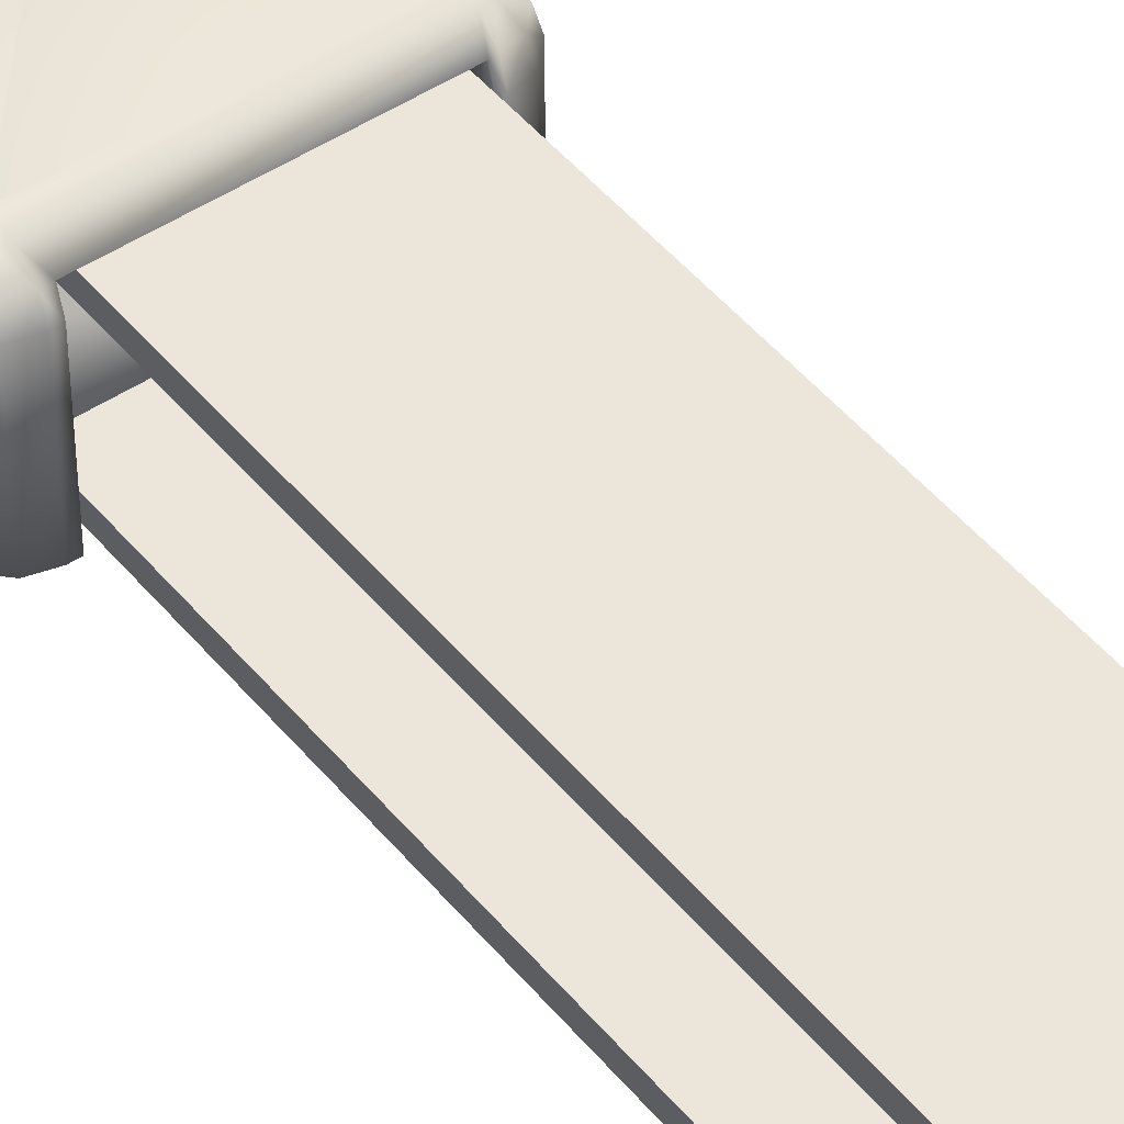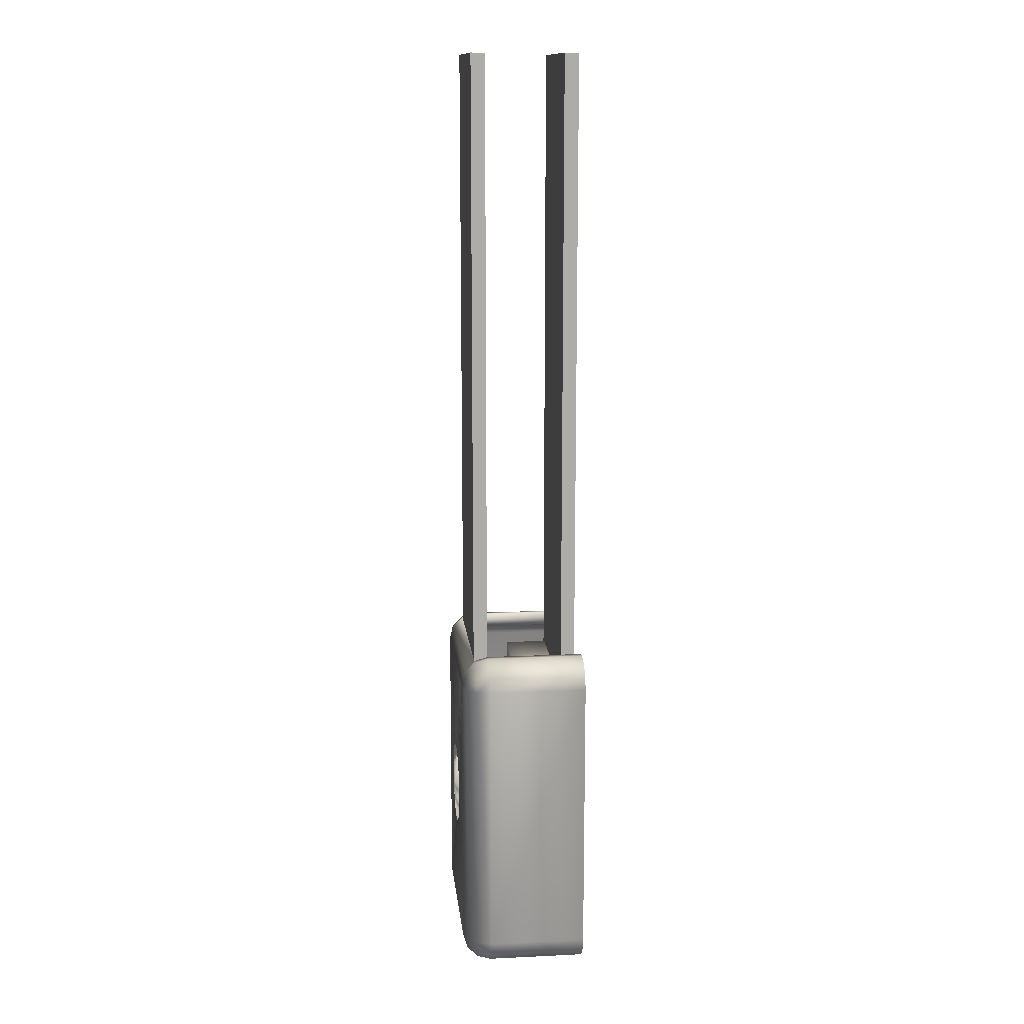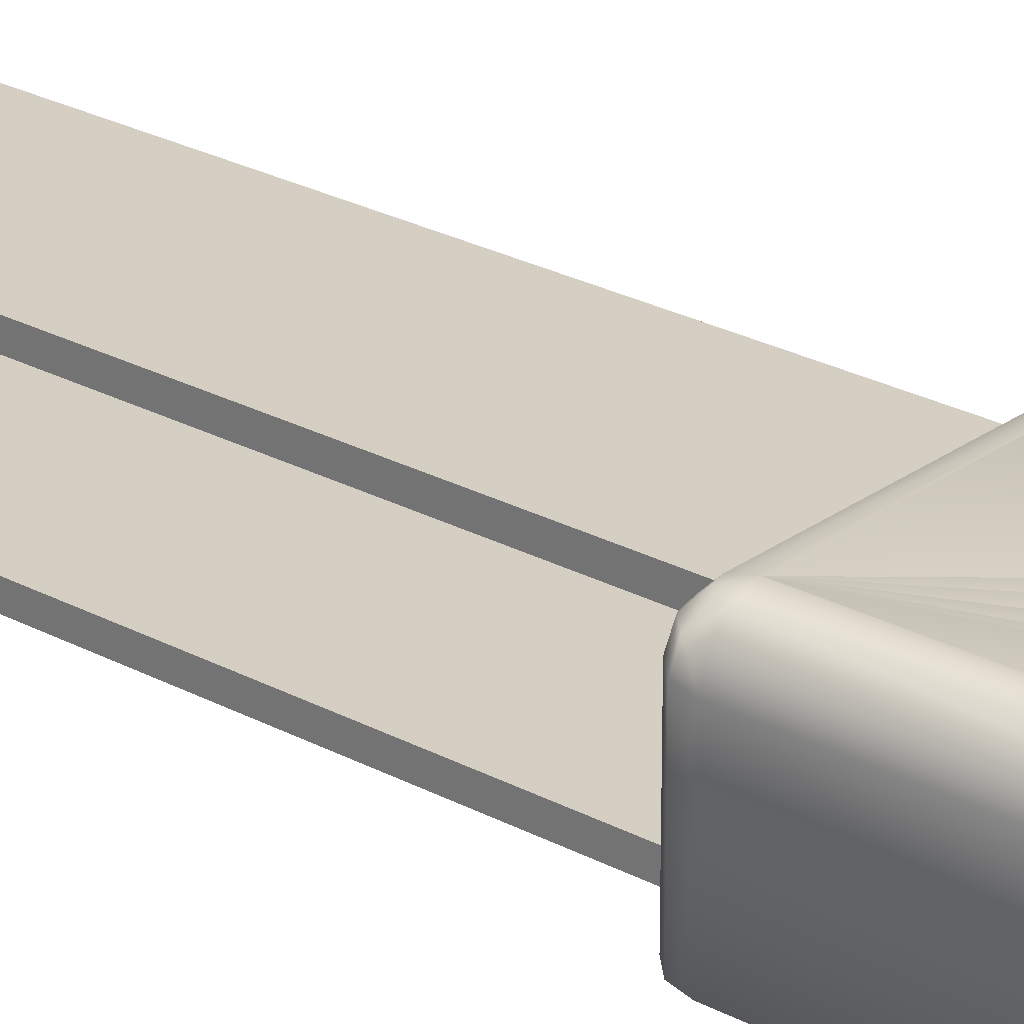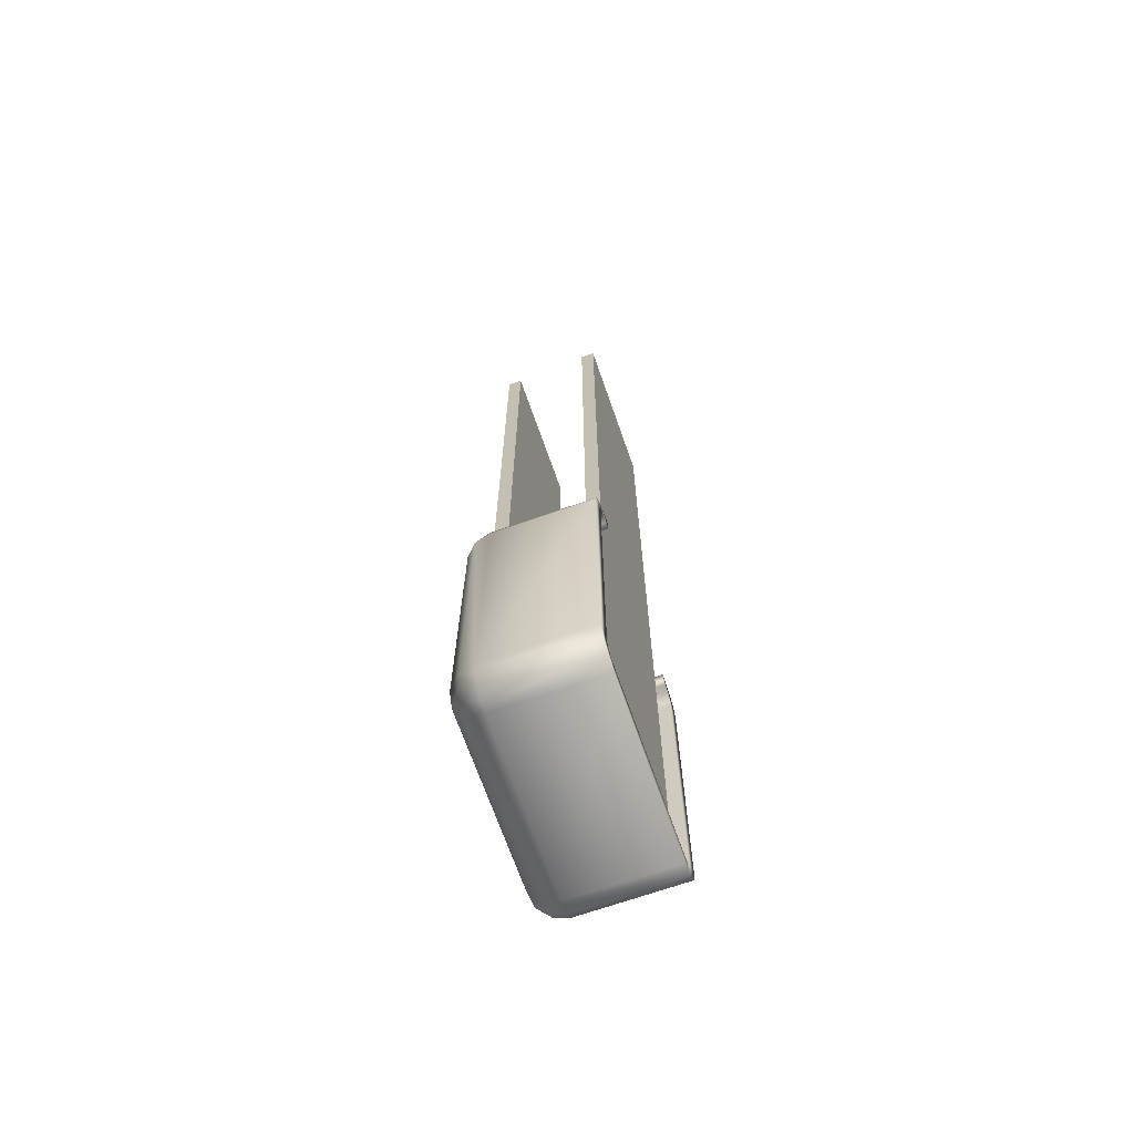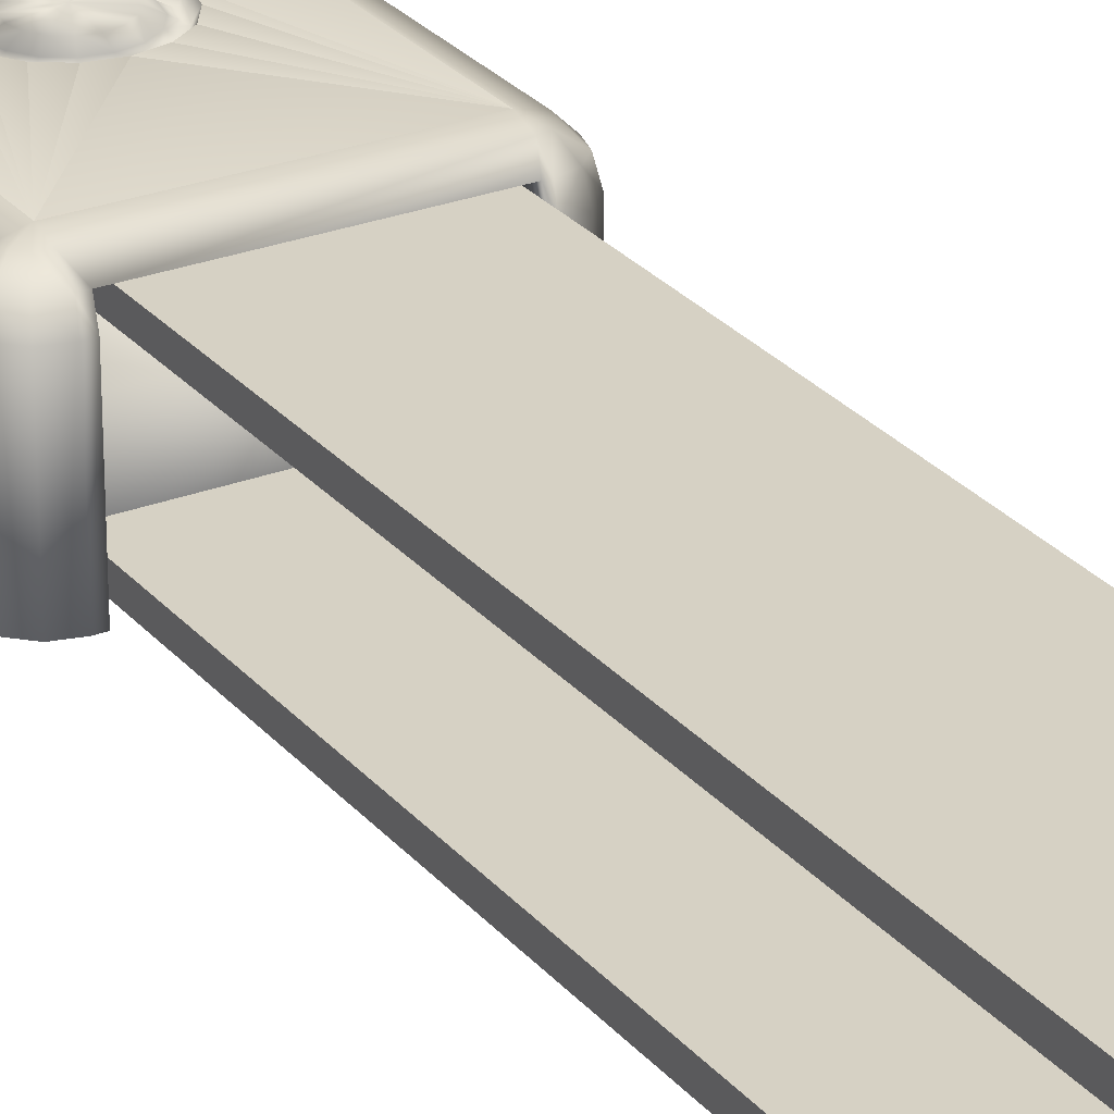
<metadata>
{"format":"obj","ext":"obj","renderer":"f3d","projection":"perspective","resolution":1024,"background":"white","views":[{"elev":47.0,"azim":-37.0,"up":"+Y"},{"elev":13.5,"azim":-96.0,"up":"+Z"},{"elev":25.7,"azim":130.7,"up":"+Y"},{"elev":-69.1,"azim":-70.7,"up":"+Z"},{"elev":27.0,"azim":-30.9,"up":"+Y"}]}
</metadata>
<code>
o BM_TM4
v 8.881 6.366 -55.83
v 8.881 5.195 -57
v 9.681 6.366 -55.62
v 10.27 5.195 -56.63
v 11.28 5.195 -55.62
v 8.881 6.795 -54.23
v 10.48 3.595 -57
v 10.27 6.366 -55.03
v 8.881 3.595 -57.43
v 10.48 6.366 -54.23
v -9.92 5.195 -57
v 11.65 3.595 -55.83
v 11.65 5.195 -54.23
v 10.48 5.195 -54.23
v 9.681 5.195 -55.62
v 8.881 5.195 -55.83
v 10.27 5.195 -55.03
v -9.92 3.595 -57.43
v -9.92 6.795 -54.23
v -9.92 6.366 -55.83
v 12.08 3.595 -54.23
v -9.92 5.195 -55.83
v -11.31 5.195 -56.63
v -10.72 6.366 -55.62
v -11.31 6.366 -55.03
v -12.32 5.195 -55.62
v -11.52 5.195 -54.23
v -11.52 3.595 -57
v -11.52 6.366 -54.23
v 10.48 -7.605 -57
v -12.69 3.595 -55.83
v -10.72 5.195 -55.62
v -12.69 5.195 -54.23
v 8.881 -7.605 -55.83
v -11.31 5.195 -55.03
v 10.27 -7.605 -55.03
v 10.48 -7.605 -54.23
v 11.65 -7.605 -55.83
v -0.3939 6.794 -43.08
v -9.92 6.795 -54.23
v 8.881 6.795 -54.23
v -9.92 -7.605 -57.43
v -13.12 3.595 -54.23
v -9.92 -7.605 -55.83
v 8.881 -7.605 -57.43
v -11.52 -7.605 -57
v -10.72 -7.605 -55.62
v 9.681 -7.605 -55.62
v -0.3939 6.794 -43.08
v 8.881 6.795 -54.23
v 1.462 6.794 -42.71
v 8.881 6.795 -54.23
v 3.036 6.794 -41.66
v 1.462 6.794 -42.71
v -11.31 -7.605 -55.03
v 12.08 -7.605 -54.23
v 8.881 6.795 -54.23
v 4.088 6.794 -40.09
v 3.036 6.794 -41.66
v -9.92 6.795 -54.23
v -0.3939 6.794 -43.08
v -2.25 6.794 -42.71
v -13.12 -7.605 -54.23
v -9.92 6.795 -54.23
v -2.25 6.794 -42.71
v -3.824 6.794 -41.66
v 8.881 6.795 -54.23
v 4.457 6.794 -38.23
v 4.088 6.794 -40.09
v 8.881 6.795 -22.23
v 10.48 6.366 -22.23
v 7.606 5.195 -46.23
v -8.394 5.195 -46.23
v 7.606 3.595 -46.23
v -9.92 6.795 -54.23
v -3.824 6.794 -41.66
v -4.876 6.794 -40.09
v 10.48 -7.605 -57
v 8.881 -7.605 -57.43
v 11.65 -7.605 -55.83
v -12.69 -7.605 -55.83
v 11.65 5.195 -22.23
v 7.606 -0.4048 -52.63
v -8.394 -0.4048 -52.63
v -8.394 -5.205 -52.63
v -8.394 3.595 -46.23
v -9.92 6.795 -54.23
v -4.876 6.794 -40.09
v -5.245 6.794 -38.23
v 7.606 -5.205 -52.63
v -0.3939 5.995 -42.63
v -0.3939 6.794 -43.08
v 1.462 6.794 -42.71
v 12.08 -7.605 -54.23
v -11.52 -7.605 -54.23
v -2.25 6.794 -42.71
v 1.29 5.995 -42.3
v 3.036 6.794 -41.66
v -9.92 -7.605 -57.43
v -2.078 5.995 -42.3
v 2.717 5.995 -41.34
v 0.9755 6.471 -41.54
v -9.92 6.795 -22.23
v -0.394 6.471 -41.81
v -3.824 6.794 -41.66
v 2.137 6.471 -40.76
v -11.52 5.195 -22.23
v -0.394 6.914 -40.86
v -1.763 6.471 -41.54
v 8.006 -5.205 -53.03
v -8.794 -5.205 -53.03
v 8.006 -6.805 -53.03
v 0.6103 6.914 -40.66
v 3.671 5.995 -39.92
v -1.398 6.914 -40.66
v 4.088 6.794 -40.09
v 1.462 6.914 -40.09
v -11.52 -7.605 -57
v -3.505 5.995 -41.34
v -11.52 6.366 -22.23
v 2.912 6.471 -39.6
v -2.924 6.471 -40.76
v -0.3939 7.156 -38.23
v -2.25 6.914 -40.09
v 2.031 6.914 -39.24
v -0.3939 7.156 -38.23
v -0.3939 7.156 -38.23
v -12.69 -7.605 -55.83
v 4.457 6.794 -38.23
v -4.459 5.995 -39.92
v -0.3939 7.156 -38.23
v -8.794 -5.205 -53.03
v -8.794 -6.805 -53.03
v 8.006 -6.805 -53.03
v -0.3939 7.156 -38.23
v -4.876 6.794 -40.09
v 4.457 6.794 -38.23
v 8.881 6.795 -54.23
v 8.881 6.795 -22.23
v -3.7 6.471 -39.6
v 2.23 6.914 -38.23
v 4.006 5.995 -38.23
v -12.69 5.195 -22.23
v -2.819 6.914 -39.24
v -0.3939 7.156 -38.23
v 3.185 6.471 -38.23
v -0.3939 7.156 -38.23
v 12.08 3.595 -22.23
v -0.3939 7.156 -38.23
v -3.018 6.914 -38.23
v -13.12 -7.605 -54.23
v -0.3939 7.156 -38.23
v 2.031 6.914 -37.23
v -5.245 6.794 -38.23
v -3.973 6.471 -38.23
v 2.912 6.471 -36.86
v -4.794 5.995 -38.23
v 3.671 5.995 -36.55
v -0.3939 7.156 -38.23
v -2.819 6.914 -37.23
v -0.3939 7.156 -38.23
v 1.462 6.914 -36.38
v 4.088 6.794 -36.38
v -0.3939 7.156 -38.23
v -2.25 6.914 -36.38
v -0.3939 7.156 -38.23
v 0.6103 6.914 -35.81
v -0.3939 7.156 -38.23
v -1.398 6.914 -35.81
v -5.245 6.794 -38.23
v -9.92 6.795 -22.23
v -9.92 6.795 -54.23
v -0.3939 7.156 -38.23
v -0.394 6.914 -35.61
v -3.7 6.471 -36.86
v -0.3939 7.156 -38.23
v 2.137 6.471 -35.7
v -4.459 5.995 -36.55
v 3.036 6.794 -34.8
v 7.606 -0.4048 -22.63
v -2.924 6.471 -35.7
v -4.876 6.794 -36.38
v 0.9755 6.471 -34.93
v 2.717 5.995 -35.12
v 10.48 -7.605 -22.23
v -1.763 6.471 -34.93
v -0.394 6.471 -34.65
v 7.606 -5.205 -52.63
v -3.824 6.794 -34.8
v -3.505 5.995 -35.12
v 1.29 5.995 -34.17
v 1.462 6.794 -33.75
v -2.078 5.995 -34.17
v -2.25 6.794 -33.75
v -0.3939 5.995 -33.83
v -0.3939 6.794 -33.38
v 4.088 6.794 -36.38
v 4.457 6.794 -38.23
v 8.881 6.795 -22.23
v 3.036 6.794 -34.8
v 4.088 6.794 -36.38
v 8.881 6.795 -22.23
v 10.48 5.195 -22.23
v 12.08 -7.605 -22.23
v -5.245 6.794 -38.23
v -4.876 6.794 -36.38
v -9.92 6.795 -22.23
v 8.881 6.795 -22.23
v 1.462 6.794 -33.75
v 3.036 6.794 -34.8
v -8.394 -5.205 -22.63
v -8.394 -5.205 -52.63
v -13.12 -7.605 -22.23
v -0.3939 6.794 -33.38
v 1.462 6.794 -33.75
v 8.881 6.795 -22.23
v -4.876 6.794 -36.38
v -3.824 6.794 -34.8
v -9.92 6.795 -22.23
v -3.824 6.794 -34.8
v -2.25 6.794 -33.75
v -9.92 6.795 -22.23
v -2.25 6.794 -33.75
v -0.3939 6.794 -33.38
v -9.92 6.795 -22.23
v -13.12 3.595 -22.23
v -11.52 -7.605 -22.23
v -0.3939 6.794 -33.38
v 8.881 6.795 -22.23
v -9.92 6.795 -22.23
v -8.394 -0.4048 -22.63
v 12.08 -7.605 -22.23
v 7.606 -5.205 -22.63
v 10.27 6.366 -21.43
v 9.681 6.366 -20.85
v 11.28 5.195 -20.85
v 8.881 6.366 -20.63
v 8.881 5.195 -20.63
v 10.27 5.195 -21.43
v 8.406 5.195 -20.63
v 10.27 5.195 -19.83
v 8.881 5.195 -19.46
v 9.681 5.195 -20.85
v 11.65 3.595 -20.63
v -9.92 6.366 -20.63
v 8.406 5.195 -19.46
v -9.194 5.195 -20.63
v -11.31 6.366 -21.43
v -10.72 6.366 -20.85
v 10.48 3.595 -19.46
v -9.194 5.195 -19.46
v 8.406 5.195 -19.46
v 8.406 3.595 -19.03
v 8.881 3.595 -19.03
v -9.194 5.195 -19.46
v -12.32 5.195 -20.85
v 8.406 3.595 -19.03
v -9.92 5.195 -20.63
v -11.31 5.195 -21.43
v -9.92 5.195 -19.46
v -10.72 5.195 -20.85
v -11.31 5.195 -19.83
v 10.27 -7.605 -21.43
v -12.69 3.595 -20.63
v -13.12 -7.605 -22.23
v 8.881 -7.605 -20.63
v 11.65 -7.605 -20.63
v -9.194 3.595 -19.03
v -11.52 3.595 -19.46
v -9.194 3.595 -19.03
v -9.92 3.595 -19.03
v 8.406 -7.605 -20.63
v 10.48 -7.605 -19.46
v 8.881 -7.605 -19.03
v -11.31 -7.605 -21.43
v -8.394 -5.205 -22.63
v 7.606 5.195 50.43
v 7.606 5.195 -46.23
v 7.606 3.595 -46.23
v -9.92 -7.605 -20.63
v 7.606 -5.205 -22.63
v 9.681 -7.605 -20.85
v -8.394 5.195 -46.23
v 7.606 5.195 -46.23
v 7.606 5.195 50.43
v -9.194 -7.605 -20.63
v -12.69 -7.605 -20.63
v 8.406 -7.605 -19.03
v -9.92 -7.605 -19.03
v 7.606 3.595 -46.23
v -8.394 3.595 -46.23
v -8.394 3.595 50.43
v 8.406 -7.605 -19.03
v -8.394 3.595 50.43
v -8.394 3.595 -46.23
v -8.394 5.195 -46.23
v 11.65 -7.605 -20.63
v -10.72 -7.605 -20.85
v 10.48 -7.605 -19.46
v 8.006 -5.205 50.43
v 8.006 -5.205 -53.03
v 8.006 -6.805 -53.03
v -9.194 -7.605 -19.03
v 8.881 -7.605 -19.03
v -11.52 -7.605 -19.46
v -8.794 -5.205 -53.03
v 8.006 -5.205 -53.03
v 8.006 -5.205 50.43
v -9.194 -7.605 -19.03
v -12.69 -7.605 -20.63
v 8.006 -6.805 -53.03
v -8.794 -6.805 -53.03
v -8.794 -6.805 50.43
v -11.52 -7.605 -19.46
v -8.794 -6.805 50.43
v -8.794 -6.805 -53.03
v -8.794 -5.205 -53.03
v -9.92 -7.605 -19.03
v 7.606 3.595 50.43
v -8.394 5.195 50.43
v -8.394 5.195 -46.23
v 7.606 5.195 50.43
v 7.606 3.595 50.43
v -8.394 5.195 50.43
v -8.394 3.595 50.43
v -8.394 5.195 -46.23
v 8.006 -6.805 50.43
v -8.794 -5.205 50.43
v 8.006 -6.805 50.43
v 8.006 -6.805 -53.03
v -8.794 -6.805 50.43
v -8.794 -5.205 50.43
f 3 2 1
f 3 4 2
f 3 5 4
f 6 3 1
f 2 4 7
f 3 8 5
f 6 8 3
f 2 7 9
f 10 5 8
f 6 10 8
f 1 2 11
f 12 4 5
f 12 7 4
f 10 13 5
f 16 15 14
f 15 17 14
f 18 2 9
f 1 19 6
f 1 11 20
f 5 21 12
f 5 13 21
f 18 11 2
f 1 20 19
f 22 16 14
f 20 11 23
f 20 23 24
f 24 19 20
f 18 23 11
f 25 19 24
f 24 23 26
f 24 26 25
f 22 14 27
f 18 28 23
f 29 19 25
f 9 7 30
f 31 26 23
f 31 23 28
f 22 27 32
f 12 30 7
f 33 25 26
f 33 29 25
f 15 16 34
f 27 35 32
f 36 17 15
f 31 33 26
f 37 14 17
f 21 38 12
f 41 40 39
f 42 18 9
f 31 43 33
f 16 22 44
f 9 30 45
f 46 28 18
f 32 44 22
f 35 47 32
f 31 28 46
f 12 38 30
f 42 9 45
f 15 34 48
f 51 50 49
f 36 15 48
f 54 53 52
f 27 55 35
f 37 17 36
f 21 56 38
f 16 44 34
f 59 58 57
f 62 61 60
f 31 63 43
f 66 65 64
f 69 68 67
f 70 10 6
f 46 18 42
f 71 13 10
f 74 73 72
f 77 76 75
f 79 78 34
f 32 47 44
f 78 48 34
f 78 80 36
f 31 46 81
f 82 21 13
f 78 36 48
f 85 84 83
f 35 55 47
f 74 86 73
f 89 88 87
f 85 83 90
f 80 37 36
f 44 79 34
f 93 92 91
f 80 94 37
f 31 81 63
f 27 95 55
f 96 91 92
f 98 93 97
f 93 91 97
f 99 79 44
f 96 100 91
f 98 97 101
f 91 102 97
f 103 19 29
f 91 104 102
f 105 100 96
f 100 104 91
f 97 102 106
f 107 27 14
f 102 104 108
f 97 106 101
f 100 109 104
f 112 111 110
f 102 108 113
f 98 101 114
f 104 109 115
f 104 115 108
f 98 114 116
f 102 113 117
f 102 117 106
f 118 99 44
f 105 119 100
f 119 109 100
f 33 120 29
f 101 106 121
f 122 115 109
f 121 106 117
f 119 122 109
f 101 121 114
f 113 108 123
f 122 124 115
f 118 44 47
f 121 117 125
f 108 115 126
f 117 113 127
f 128 118 47
f 129 116 114
f 105 130 119
f 115 124 131
f 134 133 132
f 125 117 135
f 105 136 130
f 139 138 137
f 119 140 122
f 140 124 122
f 121 125 141
f 47 55 128
f 142 114 121
f 43 143 33
f 140 144 124
f 124 144 145
f 121 141 146
f 141 125 147
f 119 130 140
f 129 114 142
f 148 56 21
f 142 121 146
f 55 95 128
f 144 150 149
f 151 128 95
f 153 141 152
f 130 136 154
f 155 144 140
f 156 146 141
f 155 150 144
f 157 140 130
f 158 129 142
f 156 141 153
f 150 160 159
f 158 142 146
f 162 153 161
f 158 163 129
f 157 155 140
f 130 154 157
f 158 146 156
f 155 160 150
f 156 153 162
f 160 165 164
f 167 162 166
f 165 169 168
f 172 171 170
f 174 167 173
f 155 175 160
f 169 174 176
f 156 162 177
f 158 156 177
f 178 157 154
f 158 179 163
f 178 155 157
f 178 175 155
f 180 83 84
f 181 165 160
f 178 154 182
f 181 160 175
f 183 162 167
f 107 95 27
f 183 177 162
f 158 177 184
f 158 184 179
f 185 14 37
f 186 169 165
f 187 167 174
f 188 83 180
f 187 174 169
f 186 165 181
f 187 183 167
f 178 182 189
f 190 175 178
f 190 181 175
f 187 169 186
f 191 184 177
f 191 177 183
f 191 179 184
f 70 71 10
f 191 192 179
f 190 186 181
f 178 189 190
f 191 183 187
f 193 187 186
f 190 189 194
f 190 193 186
f 71 82 13
f 191 187 195
f 195 192 191
f 195 196 192
f 193 195 187
f 190 194 193
f 199 198 197
f 193 194 196
f 193 196 195
f 82 148 21
f 202 201 200
f 14 203 107
f 94 204 37
f 207 206 205
f 210 209 208
f 84 212 211
f 213 43 63
f 103 29 120
f 216 215 214
f 219 218 217
f 33 143 120
f 222 221 220
f 225 224 223
f 185 203 14
f 43 226 143
f 227 151 95
f 230 229 228
f 180 84 231
f 148 232 56
f 213 226 43
f 188 180 233
f 71 70 234
f 234 70 235
f 84 211 231
f 71 234 236
f 235 70 237
f 71 236 82
f 235 236 234
f 103 237 70
f 236 148 82
f 203 239 238
f 238 240 203
f 235 241 236
f 235 237 242
f 239 243 238
f 107 227 95
f 37 204 185
f 236 244 148
f 235 242 241
f 241 244 236
f 103 245 237
f 246 242 237
f 247 203 240
f 103 120 248
f 203 247 107
f 103 248 249
f 241 250 244
f 103 249 245
f 251 246 237
f 143 248 120
f 253 252 240
f 254 241 242
f 237 245 251
f 246 254 242
f 240 252 255
f 254 250 241
f 249 248 256
f 143 256 248
f 240 255 247
f 246 257 254
f 185 239 203
f 259 107 258
f 247 258 107
f 249 260 245
f 258 261 259
f 249 256 262
f 263 243 239
f 249 262 260
f 260 251 245
f 143 264 256
f 143 226 264
f 265 151 227
f 266 238 243
f 148 244 267
f 266 240 238
f 247 255 268
f 256 269 262
f 270 251 260
f 256 264 269
f 262 271 260
f 240 272 253
f 273 244 250
f 262 269 271
f 270 260 271
f 254 273 250
f 227 107 259
f 257 274 254
f 185 263 239
f 261 275 259
f 180 231 276
f 148 267 232
f 279 278 277
f 247 280 258
f 261 258 280
f 180 276 281
f 263 282 243
f 285 284 283
f 266 243 282
f 286 247 268
f 266 272 240
f 226 287 264
f 273 267 244
f 287 269 264
f 272 288 253
f 269 289 271
f 289 270 271
f 254 274 273
f 292 291 290
f 257 293 274
f 296 295 294
f 227 259 275
f 204 297 185
f 261 298 275
f 297 263 185
f 247 286 280
f 261 280 298
f 226 213 287
f 297 282 263
f 297 299 282
f 299 266 282
f 302 301 300
f 268 303 286
f 304 272 266
f 287 305 269
f 299 304 266
f 308 307 306
f 269 305 289
f 304 288 272
f 289 309 270
f 310 265 227
f 310 227 275
f 313 312 311
f 275 298 314
f 280 286 303
f 298 280 314
f 314 310 275
f 317 316 315
f 318 314 280
f 303 318 280
f 279 277 319
f 322 321 320
f 292 290 323
f 326 325 324
f 302 300 327
f 308 306 328
f 331 330 329
f 317 315 332

</code>
